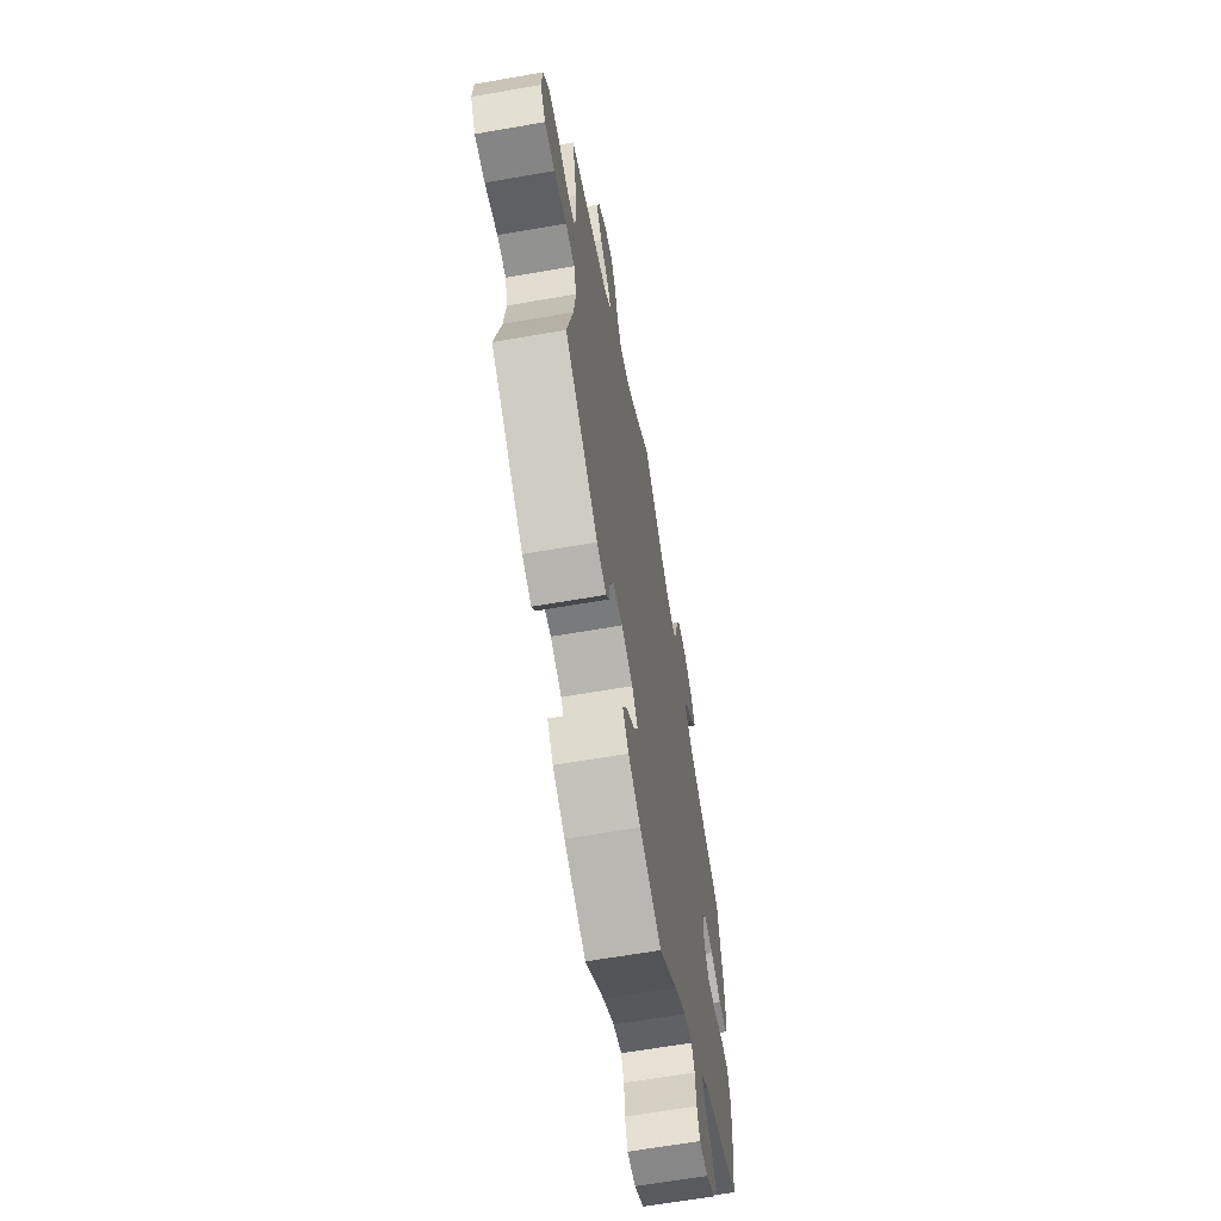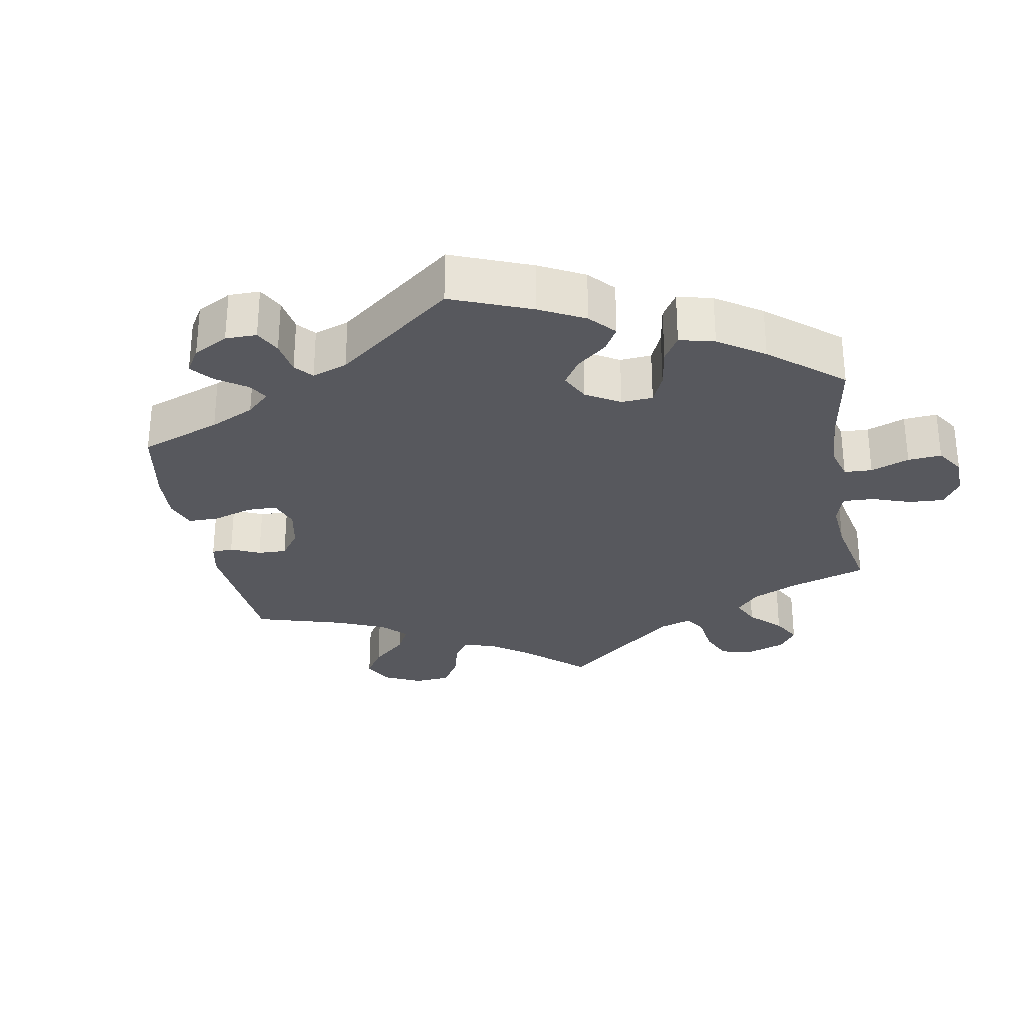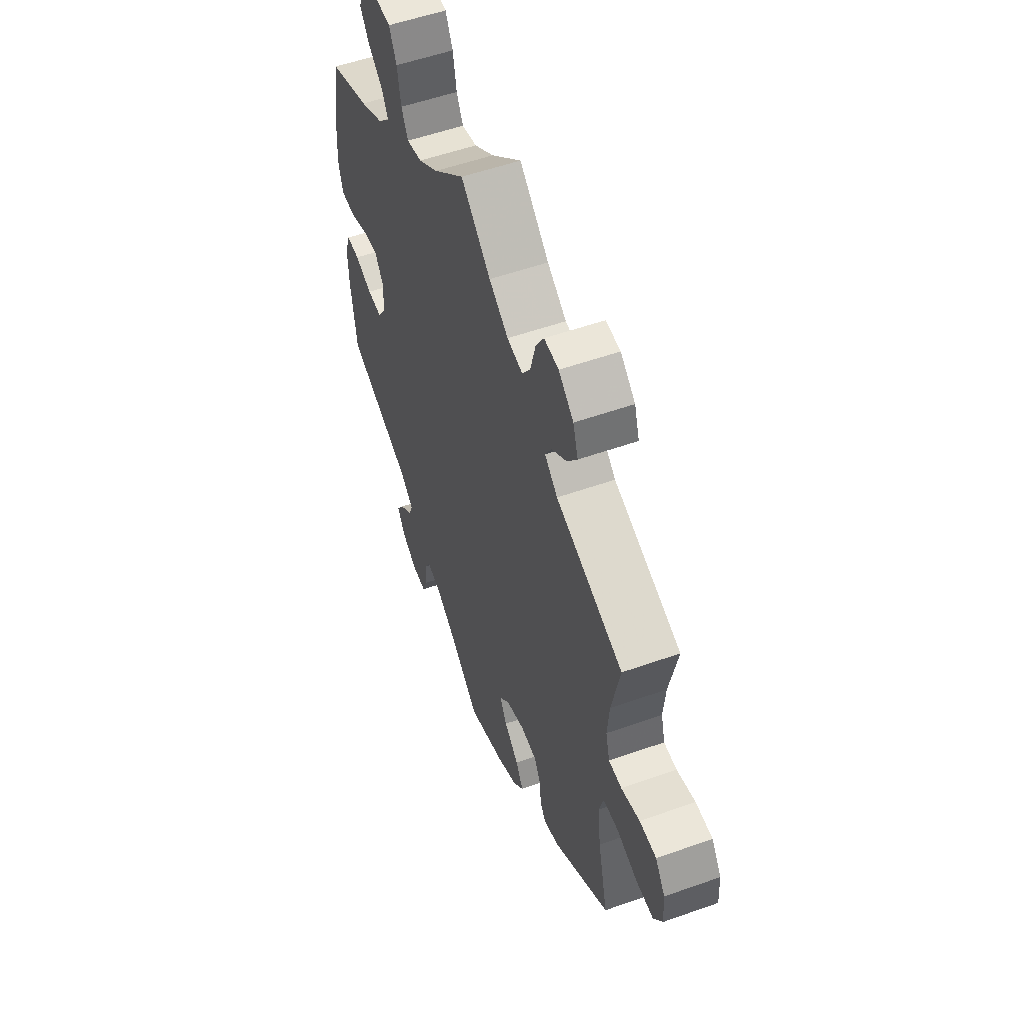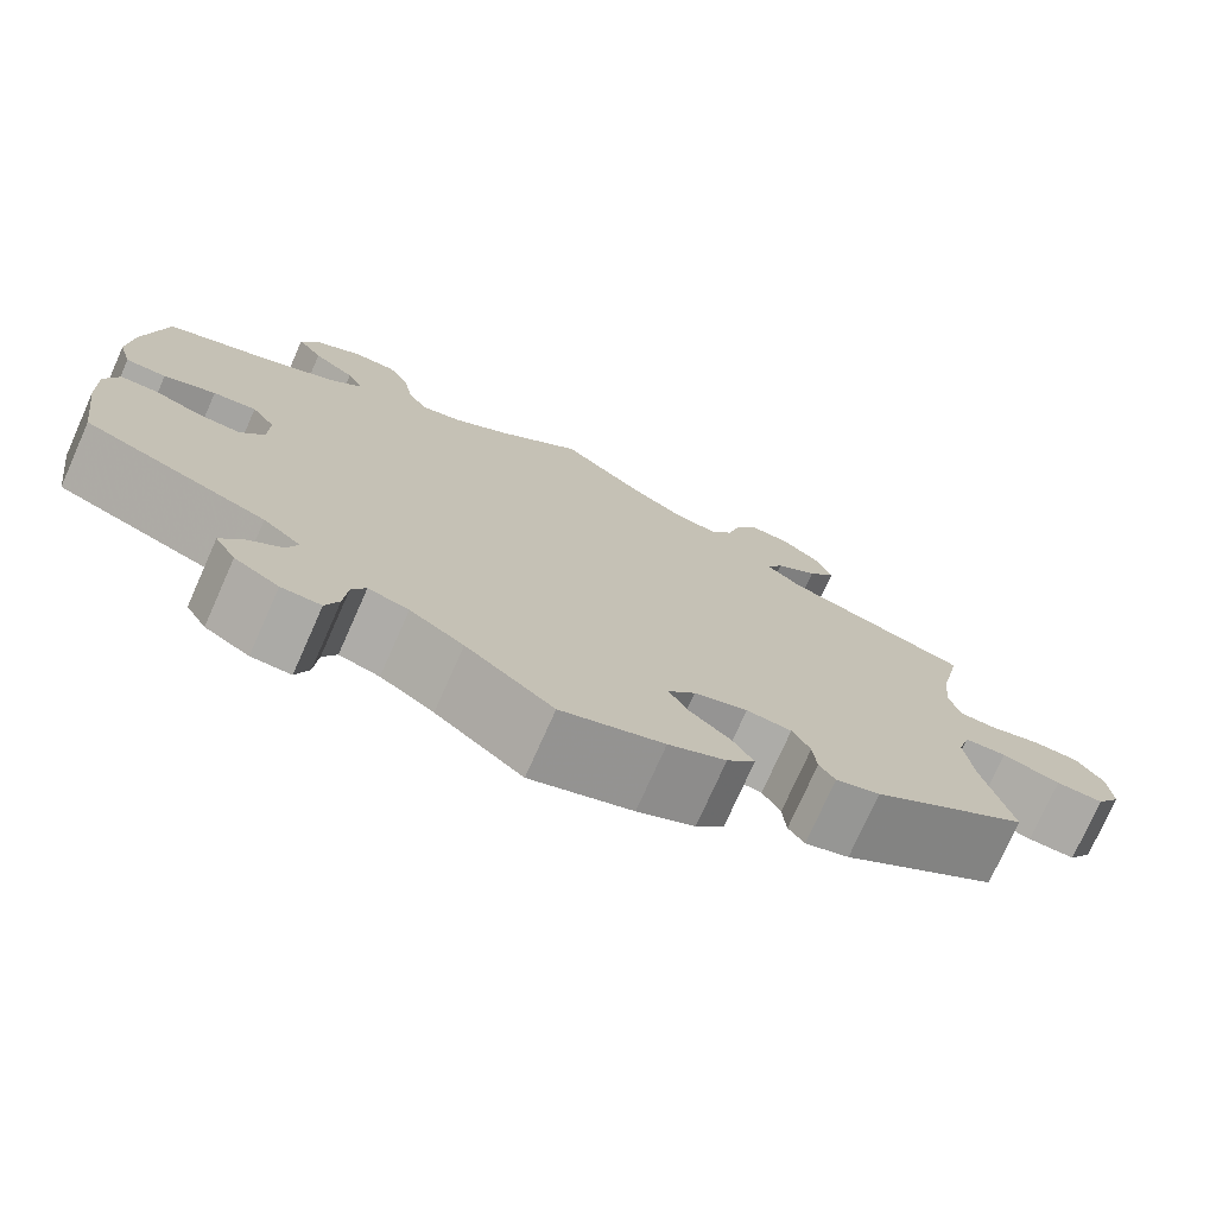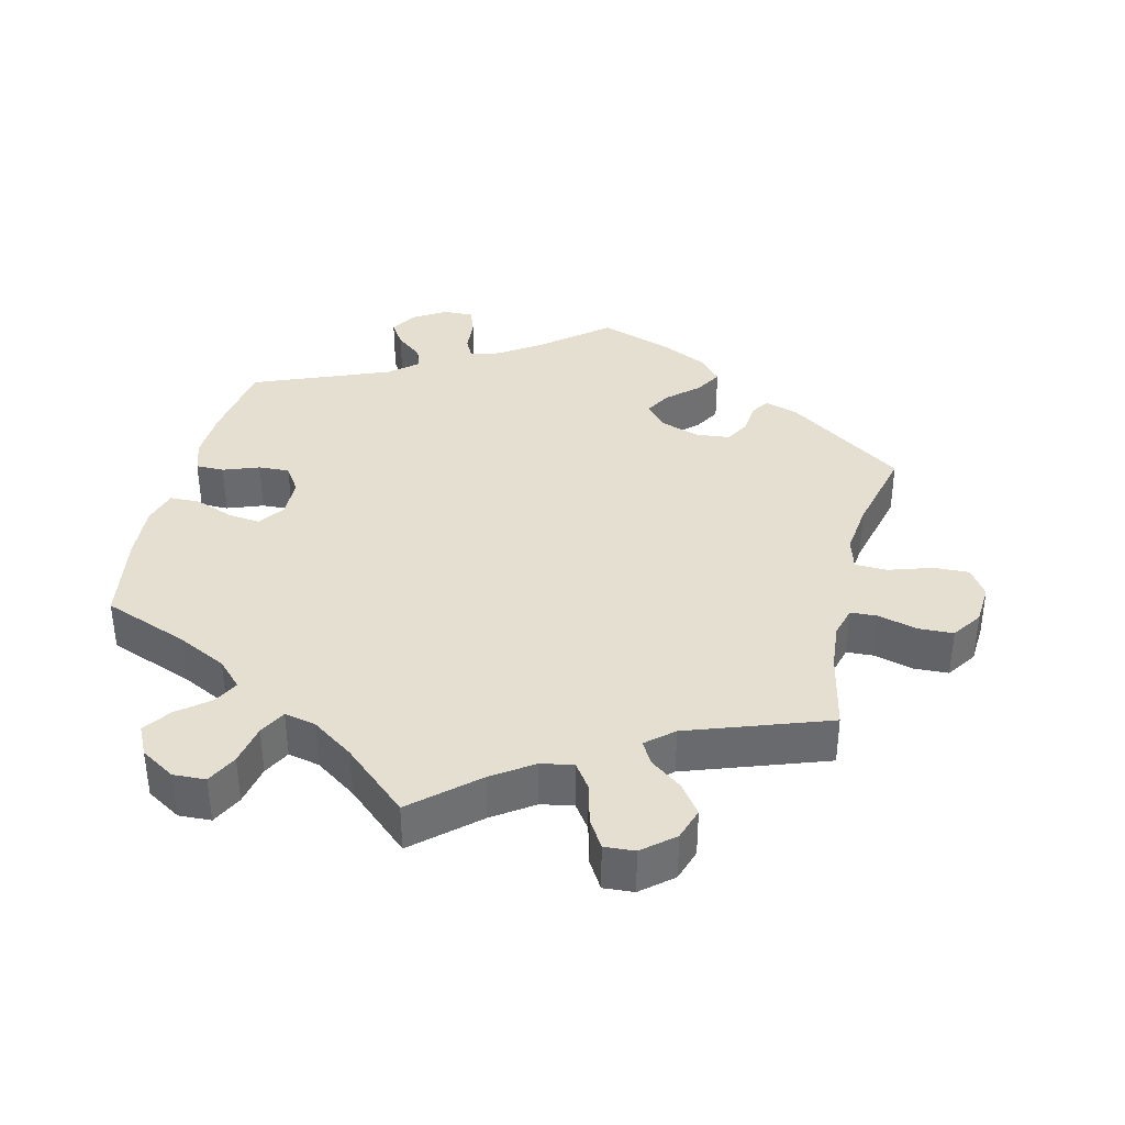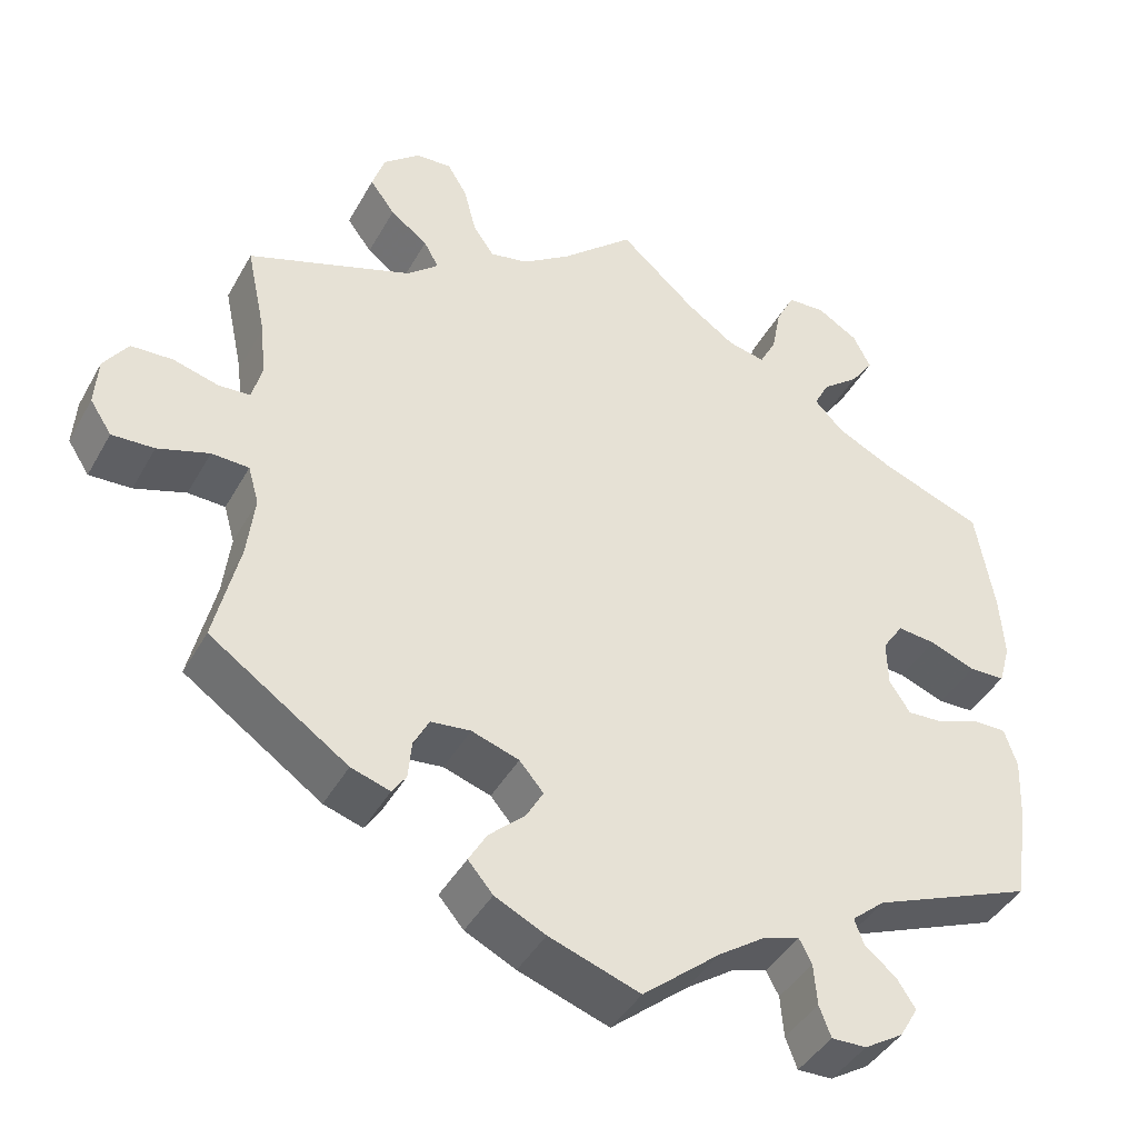
<metadata>
{"format":"obj","ext":"obj","renderer":"f3d","projection":"perspective","resolution":1024,"background":"white","views":[{"elev":-63.8,"azim":100.0,"up":"+Z"},{"elev":-28.9,"azim":-109.6,"up":"+Y"},{"elev":54.5,"azim":69.4,"up":"+Z"},{"elev":-75.4,"azim":-24.0,"up":"+Z"},{"elev":37.3,"azim":13.6,"up":"+Y"},{"elev":-41.9,"azim":152.9,"up":"+Z"}]}
</metadata>
<code>
v -0.093 0.07 -0.501
v -0.15 0.07 -0.462
v -0.193 0.07 -0.449
v -0.208 0.07 -0.478
v -0.212 0.07 -0.528
v -0.226 0.07 -0.565
v -0.268 0.07 -0.564
v -0.315 0.07 -0.535
v -0.337 0.07 -0.497
v -0.315 0.07 -0.463
v -0.277 0.07 -0.432
v -0.266 0.07 -0.401
v -0.306 0.07 -0.367
v -0.5 0.07 -0.289
v -0.517 0.07 -0.169
v -0.52 0.07 -0.098
v -0.505 0.07 -0.052
v -0.465 0.07 -0.052
v -0.414 0.07 -0.071
v -0.37 0.07 -0.073
v -0.345 0.07 -0.035
v -0.344 0.07 0.021
v -0.369 0.07 0.058
v -0.415 0.07 0.053
v -0.47 0.07 0.032
v -0.513 0.07 0.033
v -0.527 0.07 0.082
v -0.522 0.07 0.159
v -0.5 0.07 0.289
v -0.379 0.07 0.335
v -0.309 0.07 0.37
v -0.274 0.07 0.406
v -0.292 0.07 0.441
v -0.337 0.07 0.477
v -0.364 0.07 0.516
v -0.343 0.07 0.558
v -0.294 0.07 0.588
v -0.248 0.07 0.586
v -0.226 0.07 0.542
v -0.215 0.07 0.484
v -0.195 0.07 0.446
v -0.15 0.07 0.456
v -0.091 0.07 0.497
v 0 0.07 0.578
v 0.088 0.07 0.5
v 0.145 0.07 0.461
v 0.191 0.07 0.452
v 0.216 0.07 0.488
v 0.231 0.07 0.546
v 0.255 0.07 0.586
v 0.298 0.07 0.583
v 0.342 0.07 0.546
v 0.357 0.07 0.5
v 0.327 0.07 0.459
v 0.282 0.07 0.425
v 0.264 0.07 0.393
v 0.302 0.07 0.36
v 0.501 0.07 0.29
v 0.477 0.07 0.177
v 0.471 0.07 0.111
v 0.483 0.07 0.067
v 0.521 0.07 0.065
v 0.576 0.07 0.08
v 0.626 0.07 0.078
v 0.655 0.07 0.036
v 0.659 0.07 -0.022
v 0.633 0.07 -0.062
v 0.582 0.07 -0.06
v 0.52 0.07 -0.04
v 0.475 0.07 -0.042
v 0.462 0.07 -0.088
v 0.471 0.07 -0.163
v 0.501 0.07 -0.289
v 0.335 0.07 -0.404
v 0.288 0.07 -0.419
v 0.271 0.07 -0.394
v 0.267 0.07 -0.349
v 0.248 0.07 -0.313
v 0.2 0.07 -0.308
v 0.143 0.07 -0.327
v 0.114 0.07 -0.361
v 0.135 0.07 -0.398
v 0.178 0.07 -0.437
v 0.2 0.07 -0.475
v 0.17 0.07 -0.51
v 0.109 0.07 -0.54
v 0 0.07 -0.578
v -0.093 0 -0.501
v -0.15 0 -0.462
v -0.193 0 -0.449
v -0.208 0 -0.478
v -0.212 0 -0.528
v -0.226 0 -0.565
v -0.268 0 -0.564
v -0.315 0 -0.535
v -0.337 0 -0.497
v -0.315 0 -0.463
v -0.277 0 -0.432
v -0.266 0 -0.401
v -0.306 0 -0.367
v -0.5 0 -0.289
v -0.517 0 -0.169
v -0.52 0 -0.098
v -0.505 0 -0.052
v -0.465 0 -0.052
v -0.414 0 -0.071
v -0.37 0 -0.073
v -0.345 0 -0.035
v -0.344 0 0.021
v -0.369 0 0.058
v -0.415 0 0.053
v -0.47 0 0.032
v -0.513 0 0.033
v -0.527 0 0.082
v -0.522 0 0.159
v -0.5 0 0.289
v -0.379 0 0.335
v -0.309 0 0.37
v -0.274 0 0.406
v -0.292 0 0.441
v -0.337 0 0.477
v -0.364 0 0.516
v -0.343 0 0.558
v -0.294 0 0.588
v -0.248 0 0.586
v -0.226 0 0.542
v -0.215 0 0.484
v -0.195 0 0.446
v -0.15 0 0.456
v -0.091 0 0.497
v 0 0 0.578
v 0.088 0 0.5
v 0.145 0 0.461
v 0.191 0 0.452
v 0.216 0 0.488
v 0.231 0 0.546
v 0.255 0 0.586
v 0.298 0 0.583
v 0.342 0 0.546
v 0.357 0 0.5
v 0.327 0 0.459
v 0.282 0 0.425
v 0.264 0 0.393
v 0.302 0 0.36
v 0.501 0 0.29
v 0.477 0 0.177
v 0.471 0 0.111
v 0.483 0 0.067
v 0.521 0 0.065
v 0.576 0 0.08
v 0.626 0 0.078
v 0.655 0 0.036
v 0.659 0 -0.022
v 0.633 0 -0.062
v 0.582 0 -0.06
v 0.52 0 -0.04
v 0.475 0 -0.042
v 0.462 0 -0.088
v 0.471 0 -0.163
v 0.501 0 -0.289
v 0.335 0 -0.404
v 0.288 0 -0.419
v 0.271 0 -0.394
v 0.267 0 -0.349
v 0.248 0 -0.313
v 0.2 0 -0.308
v 0.143 0 -0.327
v 0.114 0 -0.361
v 0.135 0 -0.398
v 0.178 0 -0.437
v 0.2 0 -0.475
v 0.17 0 -0.51
v 0.109 0 -0.54
v 0 0 -0.578
f 86 87 1
f 85 86 1 2
f 82 83 84 85
f 81 82 85 2
f 80 81 2 3
f 74 75 76 77
f 72 73 74 77
f 71 72 77 78
f 70 71 78 79
f 66 67 68 69
f 66 69 70
f 65 66 70
f 62 63 64 65
f 61 62 65 70
f 60 61 70 79
f 57 58 59
f 56 57 59 60
f 52 53 54 55
f 52 55 56
f 51 52 56
f 48 49 50 51
f 47 48 51 56
f 46 47 56 60
f 43 44 45
f 42 43 45 46
f 41 42 46 60
f 37 38 39 40
f 37 40 41
f 36 37 41
f 33 34 35 36
f 32 33 36 41
f 31 32 41 60
f 27 28 29 30
f 24 25 26 27
f 23 24 27 30
f 22 23 30 31
f 16 17 18 19
f 16 19 20
f 13 14 15 16
f 12 13 16 20
f 8 9 10 11
f 6 7 8 11
f 4 5 6 11
f 3 4 11 12
f 80 3 12 20
f 21 22 31 60
f 60 79 80
f 20 21 60 80
f 88 174 173
f 89 88 173 172
f 172 171 170 169
f 89 172 169 168
f 90 89 168 167
f 164 163 162 161
f 164 161 160 159
f 165 164 159 158
f 166 165 158 157
f 156 155 154 153
f 157 156 153
f 157 153 152
f 152 151 150 149
f 157 152 149 148
f 166 157 148 147
f 146 145 144
f 147 146 144 143
f 142 141 140 139
f 143 142 139
f 143 139 138
f 138 137 136 135
f 143 138 135 134
f 147 143 134 133
f 132 131 130
f 133 132 130 129
f 147 133 129 128
f 127 126 125 124
f 128 127 124
f 128 124 123
f 123 122 121 120
f 128 123 120 119
f 147 128 119 118
f 117 116 115 114
f 114 113 112 111
f 117 114 111 110
f 118 117 110 109
f 106 105 104 103
f 107 106 103
f 103 102 101 100
f 107 103 100 99
f 98 97 96 95
f 98 95 94 93
f 98 93 92 91
f 99 98 91 90
f 107 99 90 167
f 147 118 109 108
f 167 166 147
f 167 147 108 107
f 1 88 89 2
f 2 89 90 3
f 3 90 91 4
f 4 91 92 5
f 5 92 93 6
f 6 93 94 7
f 7 94 95 8
f 8 95 96 9
f 9 96 97 10
f 10 97 98 11
f 11 98 99 12
f 12 99 100 13
f 13 100 101 14
f 14 101 102 15
f 15 102 103 16
f 16 103 104 17
f 17 104 105 18
f 18 105 106 19
f 19 106 107 20
f 20 107 108 21
f 21 108 109 22
f 22 109 110 23
f 23 110 111 24
f 24 111 112 25
f 25 112 113 26
f 26 113 114 27
f 27 114 115 28
f 28 115 116 29
f 29 116 117 30
f 30 117 118 31
f 31 118 119 32
f 32 119 120 33
f 33 120 121 34
f 34 121 122 35
f 35 122 123 36
f 36 123 124 37
f 37 124 125 38
f 38 125 126 39
f 39 126 127 40
f 40 127 128 41
f 41 128 129 42
f 42 129 130 43
f 43 130 131 44
f 44 131 132 45
f 45 132 133 46
f 46 133 134 47
f 47 134 135 48
f 48 135 136 49
f 49 136 137 50
f 50 137 138 51
f 51 138 139 52
f 52 139 140 53
f 53 140 141 54
f 54 141 142 55
f 55 142 143 56
f 56 143 144 57
f 57 144 145 58
f 58 145 146 59
f 59 146 147 60
f 60 147 148 61
f 61 148 149 62
f 62 149 150 63
f 63 150 151 64
f 64 151 152 65
f 65 152 153 66
f 66 153 154 67
f 67 154 155 68
f 68 155 156 69
f 69 156 157 70
f 70 157 158 71
f 71 158 159 72
f 72 159 160 73
f 73 160 161 74
f 74 161 162 75
f 75 162 163 76
f 76 163 164 77
f 77 164 165 78
f 78 165 166 79
f 79 166 167 80
f 80 167 168 81
f 81 168 169 82
f 82 169 170 83
f 83 170 171 84
f 84 171 172 85
f 85 172 173 86
f 86 173 174 87
f 87 174 88 1

</code>
